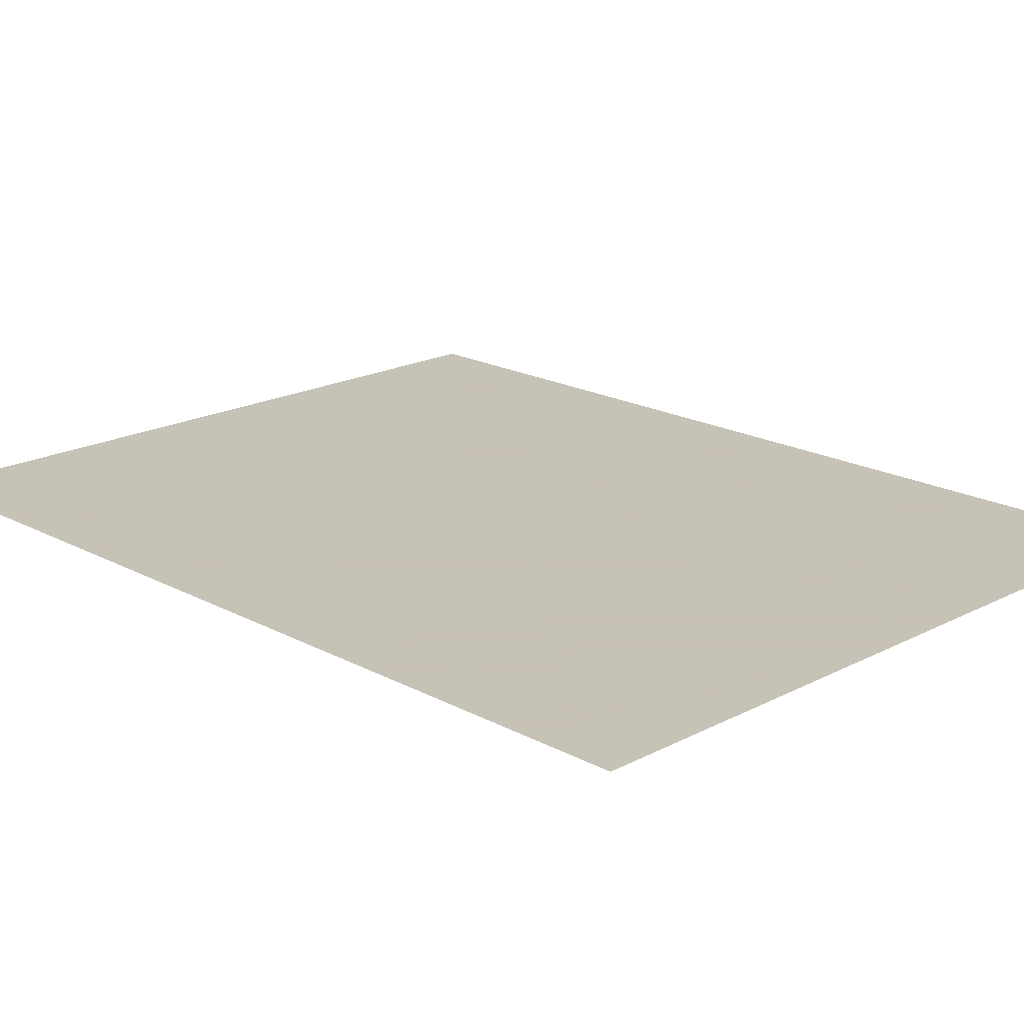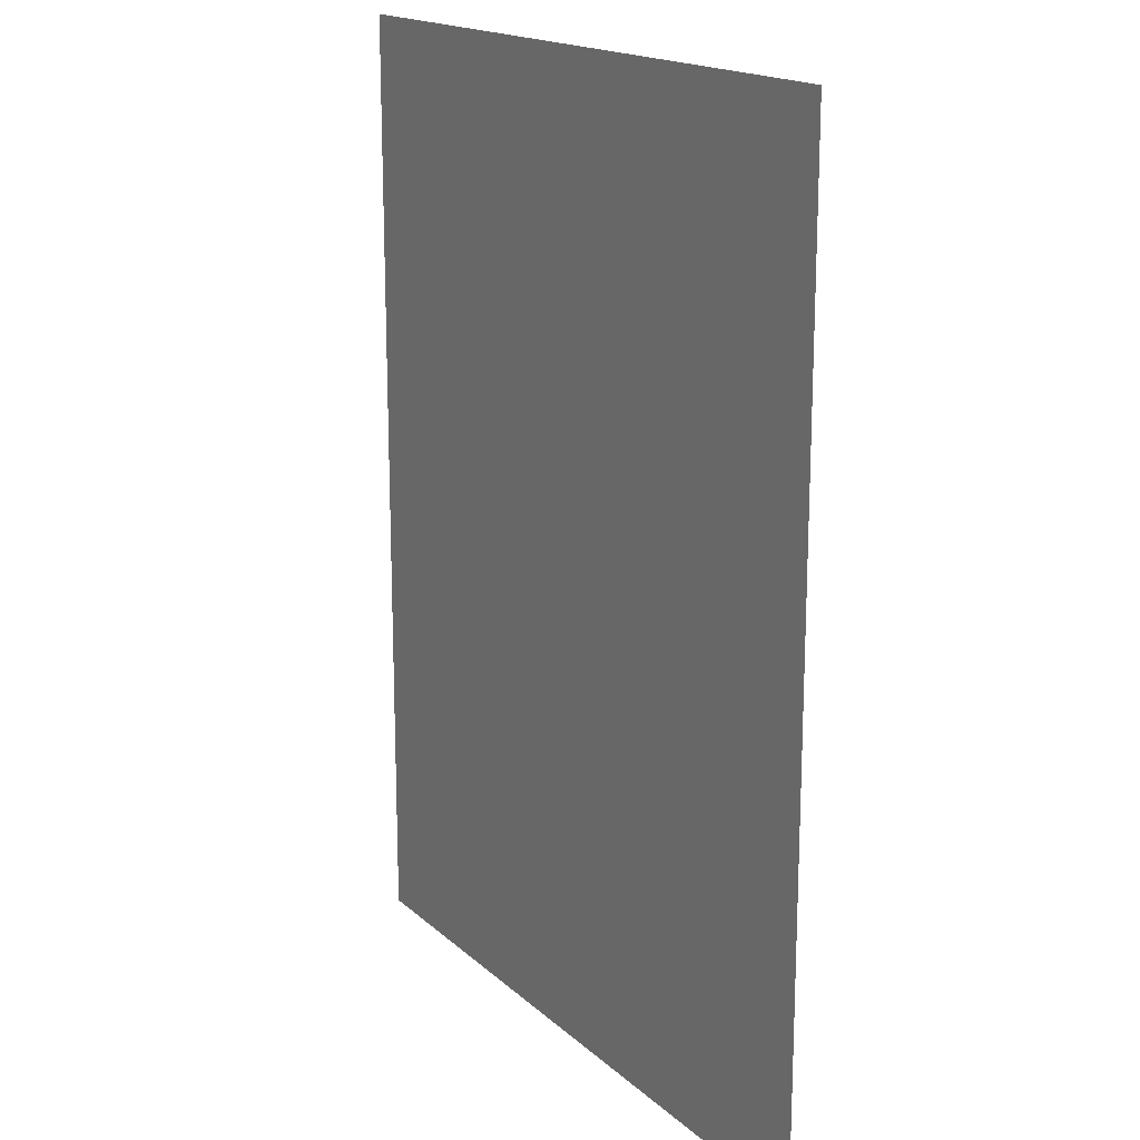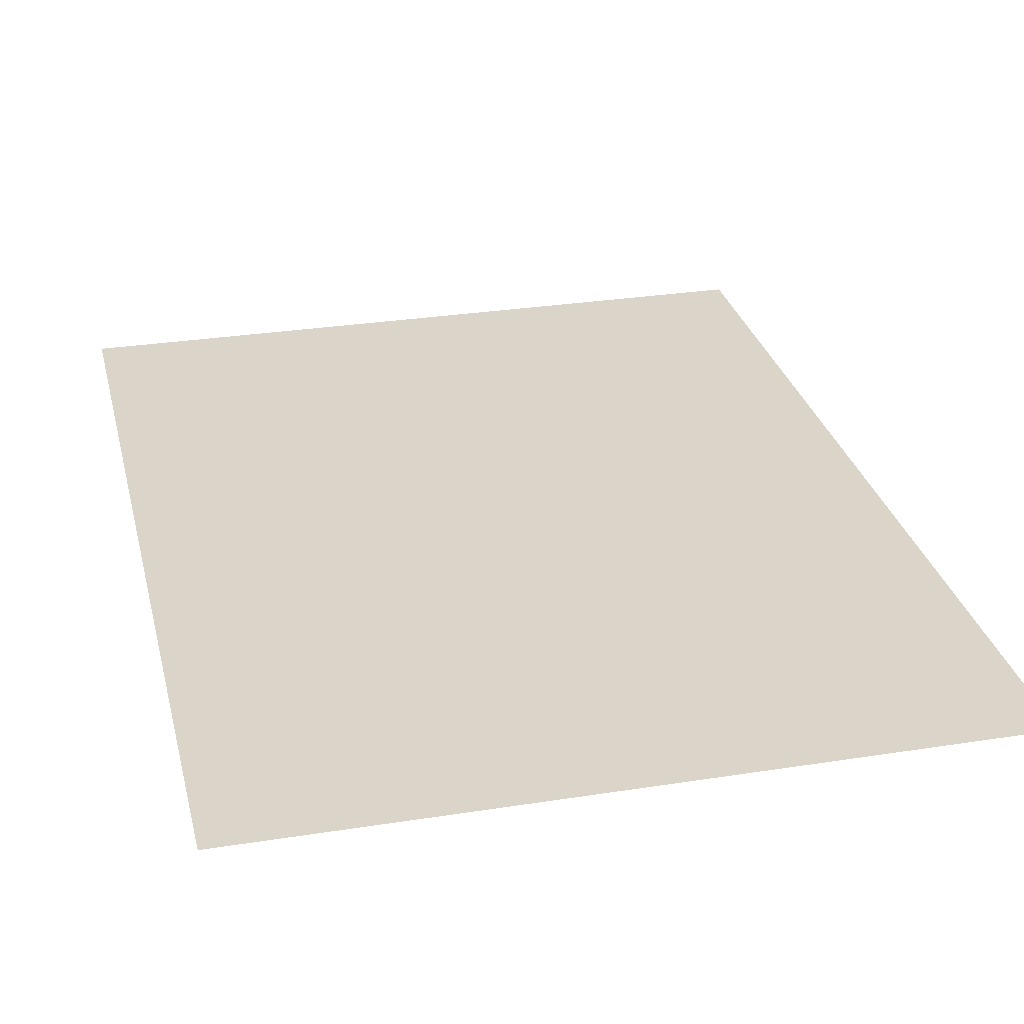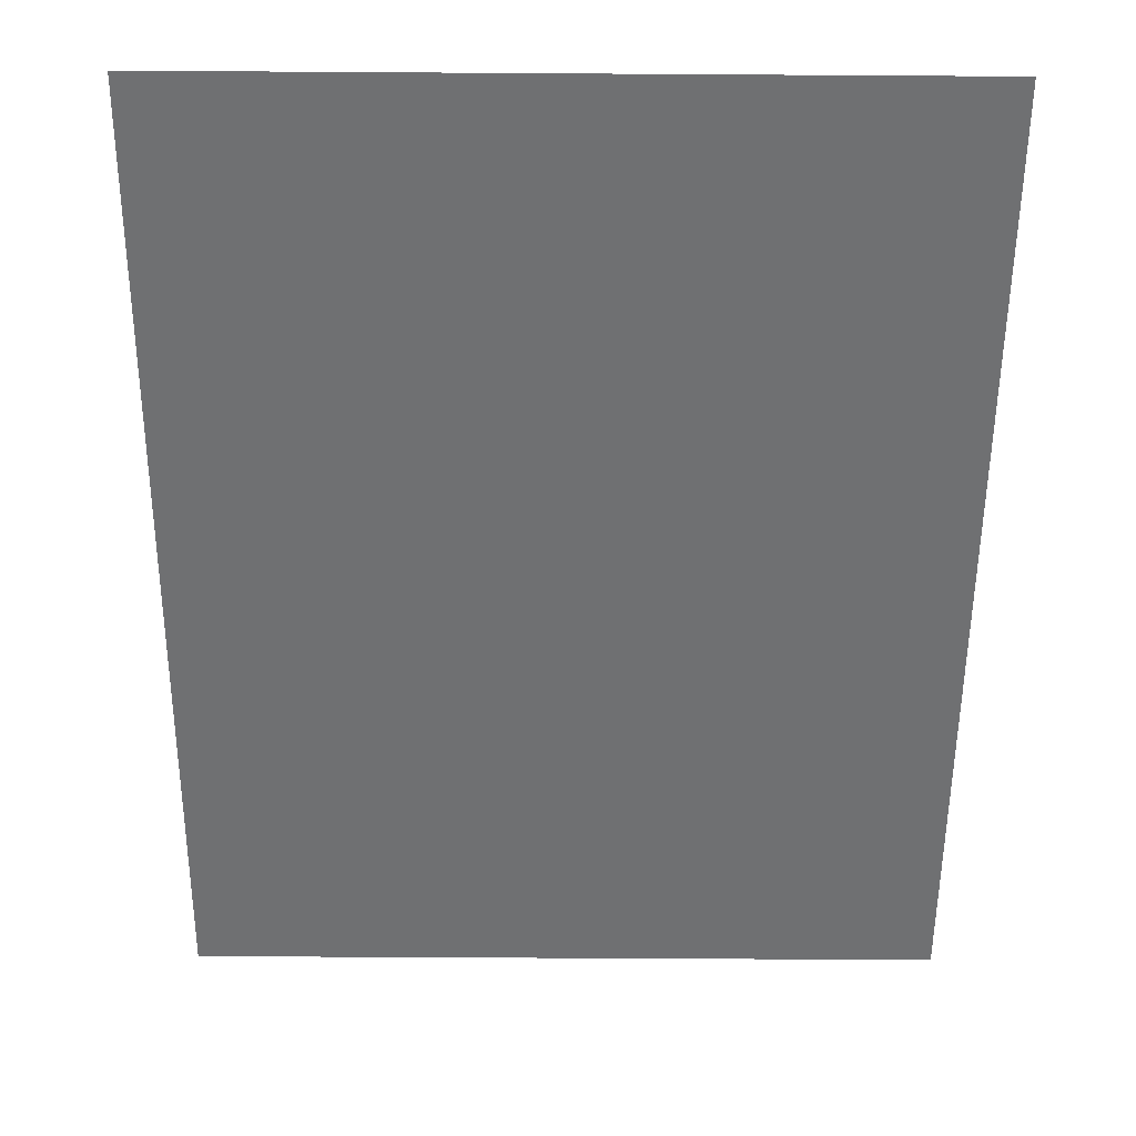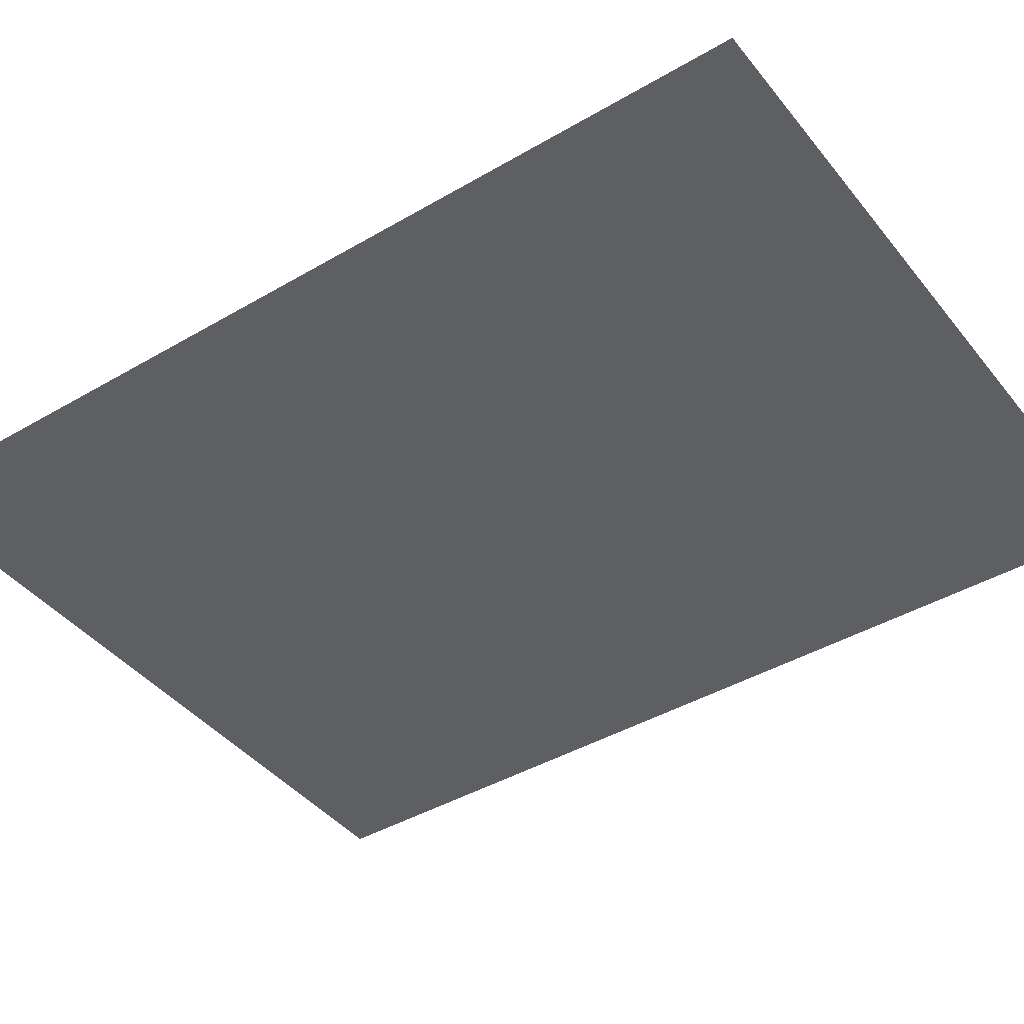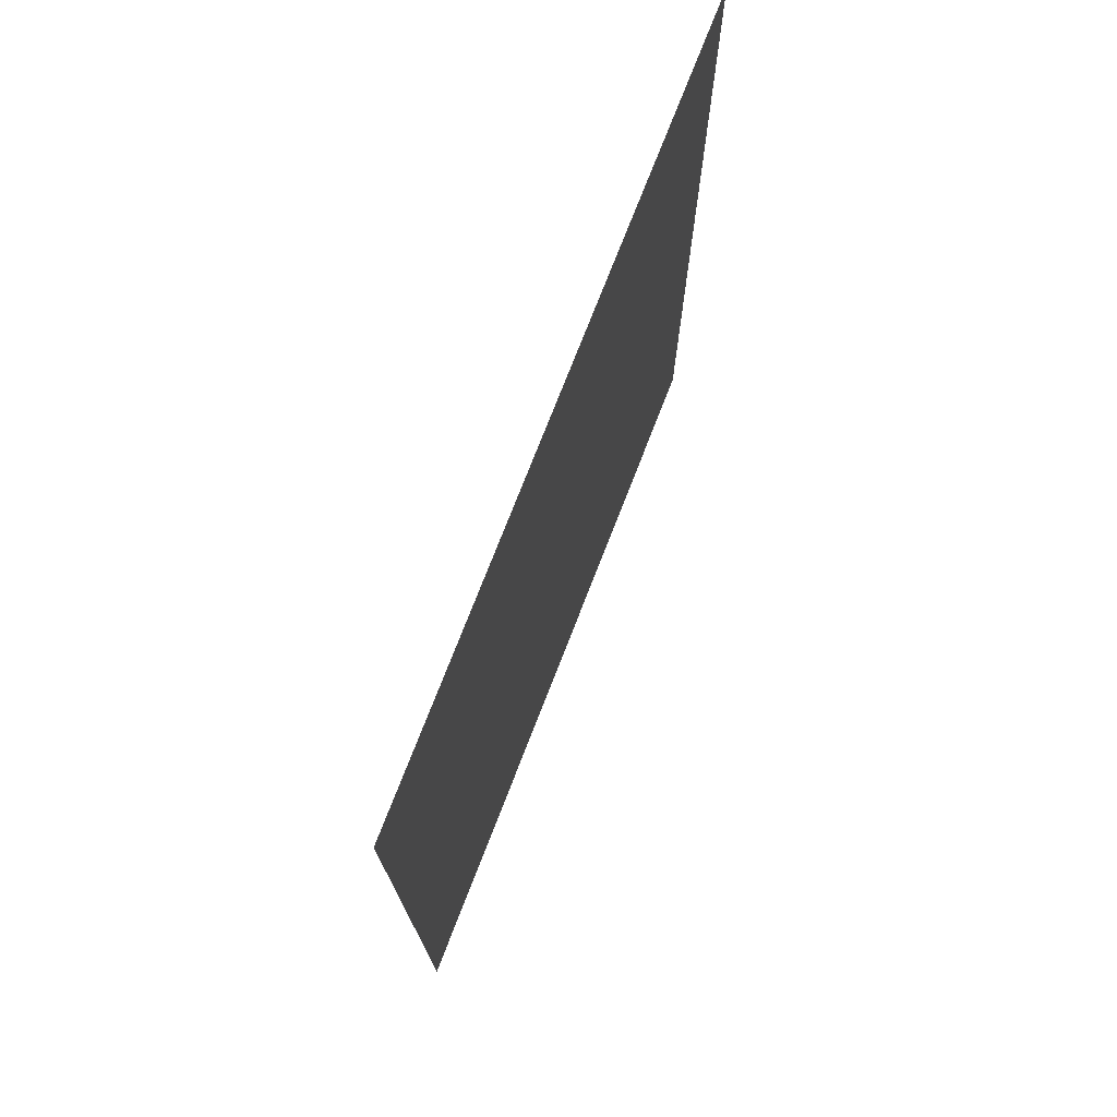
<metadata>
{"format":"obj","ext":"obj","renderer":"f3d","projection":"perspective","resolution":1024,"background":"white","views":[{"elev":19.1,"azim":-44.6,"up":"+Y"},{"elev":17.2,"azim":59.1,"up":"+Z"},{"elev":29.1,"azim":-13.2,"up":"+Y"},{"elev":-54.9,"azim":-0.4,"up":"+Y"},{"elev":-42.0,"azim":-54.8,"up":"+Y"},{"elev":75.2,"azim":111.3,"up":"+Z"}]}
</metadata>
<code>
v -0.1853 0 0.2438
v -0.192 0 0.229
v -0.1853 0 0.2142
v -0.1853 0 0.2438
v -0.1853 0 0.2142
v -0.169 0 0.208
v -0.169 0 0.25
v -0.1853 0 -0.2142
v -0.192 0 -0.229
v -0.1853 0 -0.2438
v -0.1853 0 -0.2142
v -0.1853 0 -0.2438
v -0.169 0 -0.25
v -0.169 0 -0.208
v -0.1546 0 0.208
v -0.1588 0 0.2008
v -0.1546 0 0.1835
v -0.1546 0 0.208
v -0.169 0 0.208
v -0.1588 0 0.2008
v -0.1546 0 -0.208
v -0.1588 0 -0.2008
v -0.1546 0 -0.1835
v -0.1546 0 -0.208
v -0.169 0 -0.208
v -0.1588 0 -0.2008
v 0.118 0 0.09551
v 0.1035 0 0.104
v 0.089 0 0.09551
v 0.118 0 0.09551
v 0.089 0 0.09551
v 0.083 0 0.075
v 0.124 0 0.075
v 0.089 0 -0.08701
v 0.1035 0 -0.0955
v 0.118 0 -0.08701
v 0.089 0 -0.08701
v 0.118 0 -0.08701
v 0.124 0 -0.0665
v 0.083 0 -0.0665
v 0.1562 0 0.1087
v 0.171 0 0.102
v 0.1858 0 0.1087
v 0.1562 0 0.1087
v 0.1858 0 0.1087
v 0.192 0 0.125
v 0.15 0 0.125
v 0.1858 0 -0.1012
v 0.171 0 -0.0945
v 0.1562 0 -0.1012
v 0.1858 0 -0.1012
v 0.1562 0 -0.1012
v 0.15 0 -0.1175
v 0.192 0 -0.1175
v -0.169 0 0.208
v -0.1546 0 0.208
v 0.0083 0 0.25
v -0.169 0 0.25
v -0.1546 0 0.208
v -0.1546 0 0.1835
v 0.0083 0 0
v 0.0083 0 0.25
v -0.1546 0 0.1835
v -0.1546 0 -0.1835
v 0.0083 0 0
v -0.1546 0 -0.1835
v -0.1546 0 -0.208
v 0.0083 0 -0.25
v 0.0083 0 0
v -0.1546 0 -0.208
v -0.169 0 -0.208
v -0.169 0 -0.25
v 0.0083 0 -0.25
v 0.0387 0 0.25
v 0.0387 0 0.2068
v 0.0661 0 0.2034
v 0.192 0 0.25
v 0.192 0 0.25
v 0.0661 0 0.2034
v 0.08575 0 0.1983
v 0.192 0 0.25
v 0.08575 0 0.1983
v 0.1027 0 0.1916
v 0.192 0 0.25
v 0.1027 0 0.1916
v 0.1169 0 0.1832
v 0.1169 0 0.1832
v 0.1285 0 0.1731
v 0.192 0 0.25
v 0.1285 0 0.1731
v 0.1373 0 0.1614
v 0.192 0 0.25
v 0.1373 0 0.1614
v 0.1433 0 0.148
v 0.192 0 0.25
v 0.1433 0 0.148
v 0.1479 0 0.1348
v 0.192 0 0.25
v 0.192 0 0.25
v 0.1479 0 0.1348
v 0.15 0 0.125
v 0.192 0 0.125
v 0.0535 0 0.0345
v 0.0387 0 0.0257
v 0.0387 0 -0.01695
v 0.0535 0 -0.026
v 0.0535 0 0.0345
v 0.0535 0 -0.026
v 0.0655 0 -0.0355
v 0.066 0 0.0445
v 0.066 0 0.0445
v 0.0655 0 -0.0355
v 0.0745 0 -0.0455
v 0.0745 0 0.054
v 0.0745 0 0.054
v 0.0745 0 -0.0455
v 0.0805 0 -0.056
v 0.0805 0 0.0645
v 0.083 0 0.075
v 0.0805 0 0.0645
v 0.124 0 0.075
v 0.0805 0 -0.056
v 0.083 0 -0.0665
v 0.124 0 -0.0665
v 0.124 0 -0.0665
v 0.124 0 0.075
v 0.0805 0 0.0645
v 0.0805 0 -0.056
v 0.0387 0 -0.25
v 0.192 0 -0.25
v 0.0622 0 -0.2054
v 0.0387 0 -0.2103
v 0.0832 0 -0.1976
v 0.0622 0 -0.2054
v 0.192 0 -0.25
v 0.1016 0 -0.1868
v 0.0832 0 -0.1976
v 0.192 0 -0.25
v 0.1174 0 -0.1735
v 0.1016 0 -0.1868
v 0.192 0 -0.25
v 0.1303 0 -0.1594
v 0.1174 0 -0.1735
v 0.192 0 -0.25
v 0.1403 0 -0.1447
v 0.1303 0 -0.1594
v 0.192 0 -0.25
v 0.1473 0 -0.1296
v 0.1403 0 -0.1447
v 0.192 0 -0.25
v 0.192 0 -0.1175
v 0.15 0 -0.1175
v 0.1473 0 -0.1296
v 0.192 0 -0.25
v -0.192 0 0.25
v -0.1853 0 0.2438
v -0.169 0 0.25
v -0.192 0 0.25
v -0.192 0 0.229
v -0.1853 0 0.2438
v -0.192 0 0.208
v -0.1853 0 0.2142
v -0.192 0 0.229
v -0.192 0 0.208
v -0.169 0 0.208
v -0.1853 0 0.2142
v -0.192 0 -0.208
v -0.1853 0 -0.2142
v -0.169 0 -0.208
v -0.192 0 -0.208
v -0.192 0 -0.229
v -0.1853 0 -0.2142
v -0.192 0 -0.25
v -0.1853 0 -0.2438
v -0.192 0 -0.229
v -0.192 0 -0.25
v -0.169 0 -0.25
v -0.1853 0 -0.2438
v -0.1546 0 0.1835
v -0.1588 0 0.2008
v -0.169 0 0.208
v -0.1546 0 -0.1835
v -0.1588 0 -0.2008
v -0.169 0 -0.208
v 0.15 0 0.102
v 0.1562 0 0.1087
v 0.15 0 0.125
v 0.15 0 0.102
v 0.171 0 0.102
v 0.1562 0 0.1087
v 0.192 0 0.102
v 0.1858 0 0.1087
v 0.171 0 0.102
v 0.192 0 0.102
v 0.192 0 0.125
v 0.1858 0 0.1087
v 0.192 0 -0.0945
v 0.1858 0 -0.1012
v 0.192 0 -0.1175
v 0.192 0 -0.0945
v 0.171 0 -0.0945
v 0.1858 0 -0.1012
v 0.15 0 -0.0945
v 0.1562 0 -0.1012
v 0.171 0 -0.0945
v 0.15 0 -0.0945
v 0.15 0 -0.1175
v 0.1562 0 -0.1012
v 0.124 0 0.104
v 0.118 0 0.09551
v 0.124 0 0.075
v 0.124 0 0.104
v 0.1035 0 0.104
v 0.118 0 0.09551
v 0.083 0 0.104
v 0.089 0 0.09551
v 0.1035 0 0.104
v 0.083 0 0.104
v 0.083 0 0.075
v 0.089 0 0.09551
v 0.083 0 -0.0955
v 0.089 0 -0.08701
v 0.083 0 -0.0665
v 0.083 0 -0.0955
v 0.1035 0 -0.0955
v 0.089 0 -0.08701
v 0.124 0 -0.0955
v 0.118 0 -0.08701
v 0.1035 0 -0.0955
v 0.124 0 -0.0955
v 0.124 0 -0.0665
v 0.118 0 -0.08701
v -0.192 0 0.208
v -0.192 0 -0.208
v -0.169 0 -0.208
v -0.169 0 0.208
v -0.1546 0 0.1835
v -0.169 0 0.208
v -0.169 0 -0.208
v -0.1546 0 -0.1835
v 0.0387 0 0.2068
v 0.0387 0 0.25
v 0.0083 0 0.25
v 0.0083 0 0.25
v 0.0083 0 0
v 0.0387 0 0.104
v 0.0387 0 0.2068
v 0.0387 0 0.0257
v 0.0387 0 0.104
v 0.0083 0 0
v 0.0083 0 0
v 0.0387 0 -0.01695
v 0.0387 0 0.0257
v 0.0387 0 -0.0955
v 0.0387 0 -0.01695
v 0.0083 0 0
v 0.0083 0 0
v 0.0083 0 -0.25
v 0.0387 0 -0.2103
v 0.0387 0 -0.0955
v 0.0387 0 -0.25
v 0.0387 0 -0.2103
v 0.0083 0 -0.25
v 0.0387 0 0.104
v 0.0387 0 0.0257
v 0.0535 0 0.0345
v 0.066 0 0.0445
v 0.0387 0 0.104
v 0.066 0 0.0445
v 0.0745 0 0.054
v 0.0805 0 0.0645
v 0.0805 0 0.0645
v 0.083 0 0.075
v 0.083 0 0.104
v 0.0387 0 0.104
v 0.083 0 0.104
v 0.0661 0 0.2034
v 0.0387 0 0.2068
v 0.0387 0 0.104
v 0.083 0 0.104
v 0.1027 0 0.1916
v 0.08575 0 0.1983
v 0.0661 0 0.2034
v 0.1373 0 0.1614
v 0.1285 0 0.1731
v 0.1169 0 0.1832
v 0.124 0 0.104
v 0.1373 0 0.1614
v 0.124 0 0.104
v 0.1479 0 0.1348
v 0.1433 0 0.148
v 0.15 0 0.125
v 0.1479 0 0.1348
v 0.124 0 0.104
v 0.124 0 0.104
v 0.124 0 0.075
v 0.15 0 0.102
v 0.15 0 0.125
v 0.0655 0 -0.0355
v 0.0535 0 -0.026
v 0.0387 0 -0.01695
v 0.0387 0 -0.0955
v 0.0805 0 -0.056
v 0.0745 0 -0.0455
v 0.0655 0 -0.0355
v 0.0387 0 -0.0955
v 0.083 0 -0.0955
v 0.083 0 -0.0665
v 0.0805 0 -0.056
v 0.0387 0 -0.0955
v 0.0387 0 -0.2103
v 0.0622 0 -0.2054
v 0.083 0 -0.0955
v 0.0387 0 -0.0955
v 0.083 0 -0.0955
v 0.0622 0 -0.2054
v 0.0832 0 -0.1976
v 0.1016 0 -0.1868
v 0.124 0 -0.0955
v 0.1174 0 -0.1735
v 0.1303 0 -0.1594
v 0.1403 0 -0.1447
v 0.124 0 -0.0955
v 0.1403 0 -0.1447
v 0.1473 0 -0.1296
v 0.15 0 -0.1175
v 0.15 0 -0.1175
v 0.15 0 -0.0945
v 0.124 0 -0.0665
v 0.124 0 -0.0955
v 0.15 0 0.102
v 0.124 0 0.075
v 0.124 0 -0.0665
v 0.15 0 -0.0945
v 0.1027 0 0.1916
v 0.083 0 0.104
v 0.1035 0 0.104
v 0.1169 0 0.1832
v 0.1169 0 0.1832
v 0.1035 0 0.104
v 0.124 0 0.104
v 0.15 0 0.102
v 0.15 0 -0.0945
v 0.171 0 -0.0945
v 0.171 0 0.102
v 0.171 0 -0.0945
v 0.192 0 -0.0945
v 0.192 0 0.102
v 0.171 0 0.102
v 0.1016 0 -0.1868
v 0.1174 0 -0.1735
v 0.1035 0 -0.0955
v 0.083 0 -0.0955
v 0.1035 0 -0.0955
v 0.1174 0 -0.1735
v 0.124 0 -0.0955
g mesh52107
f 1 2 3
f 4 5 6
f 6 7 4
g mesh52109
f 8 9 10
f 11 12 13
f 13 14 11
g mesh52111
f 15 16 17
f 18 19 20
g mesh52113
f 21 23 22
f 24 26 25
g mesh52115
f 27 28 29
f 30 31 32
f 32 33 30
g mesh52117
f 34 35 36
f 37 38 39
f 39 40 37
g mesh52119
f 41 42 43
f 44 45 46
f 46 47 44
g mesh52121
f 48 49 50
f 51 52 53
f 53 54 51
f 55 56 57
f 57 58 55
f 59 60 61
f 61 62 59
f 63 64 65
f 66 67 68
f 68 69 66
f 70 71 72
f 72 73 70
f 74 75 76
f 76 77 74
f 78 79 80
f 81 82 83
f 84 85 86
f 87 88 89
f 90 91 92
f 93 94 95
f 96 97 98
f 99 100 101
f 101 102 99
f 103 104 105
f 105 106 103
f 107 108 109
f 109 110 107
f 111 112 113
f 113 114 111
f 115 116 117
f 117 118 115
f 119 120 121
f 122 123 124
f 125 126 127
f 127 128 125
f 129 130 131
f 131 132 129
f 133 134 135
f 136 137 138
f 139 140 141
f 142 143 144
f 145 146 147
f 148 149 150
f 151 152 153
f 153 154 151
g mesh52124
f 155 156 157
f 158 159 160
f 161 162 163
f 164 165 166
g mesh52126
f 167 168 169
f 170 171 172
f 173 174 175
f 176 177 178
g mesh52128
f 179 180 181
g mesh52130
f 182 184 183
g mesh52132
f 185 186 187
f 188 189 190
f 191 192 193
f 194 195 196
g mesh52134
f 197 198 199
f 200 201 202
f 203 204 205
f 206 207 208
g mesh52136
f 209 210 211
f 212 213 214
f 215 216 217
f 218 219 220
g mesh52138
f 221 222 223
f 224 225 226
f 227 228 229
f 230 231 232
f 233 234 235
f 235 236 233
f 237 238 239
f 239 240 237
f 241 242 243
f 244 245 246
f 246 247 244
f 248 249 250
f 251 252 253
f 254 255 256
f 257 258 259
f 259 260 257
f 261 262 263
f 264 265 266
f 266 267 264
f 268 269 270
f 270 271 268
f 272 273 274
f 274 275 272
f 276 277 278
f 278 279 276
f 280 281 282
f 282 283 280
f 284 285 286
f 286 287 284
f 288 289 290
f 290 291 288
f 292 293 294
f 295 296 297
f 297 298 295
f 299 300 301
f 301 302 299
f 303 304 305
f 305 306 303
f 307 308 309
f 309 310 307
f 311 312 313
f 313 314 311
f 315 316 317
f 317 318 315
f 319 320 321
f 321 322 319
f 323 324 325
f 325 326 323
f 327 328 329
f 329 330 327
f 331 332 333
f 333 334 331
f 335 336 337
f 337 338 335
f 339 340 341
f 342 343 344
f 344 345 342
f 346 347 348
f 348 349 346
f 350 351 352
f 352 353 350
f 354 355 356

</code>
